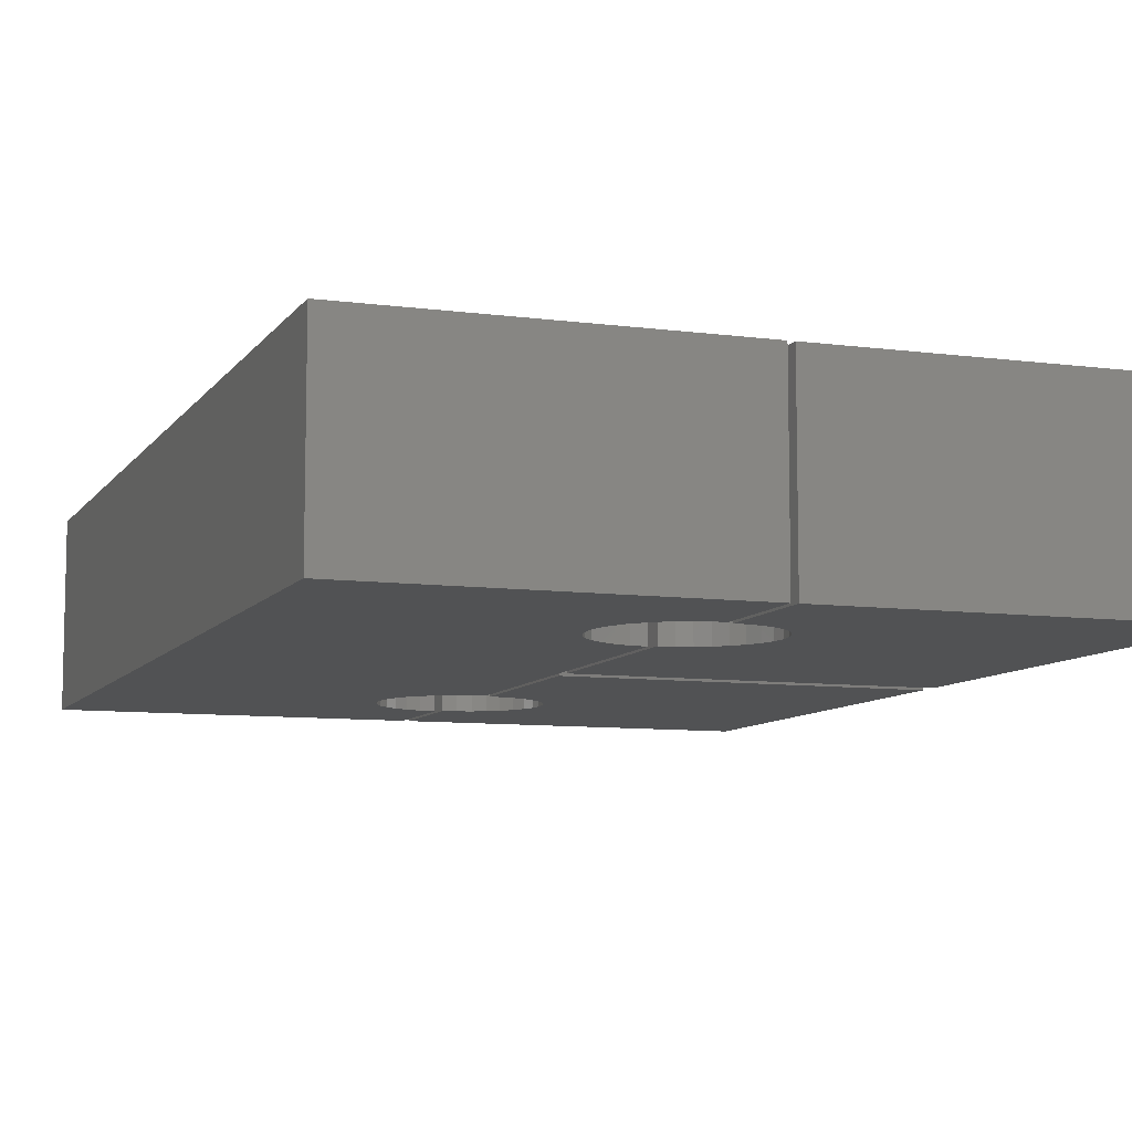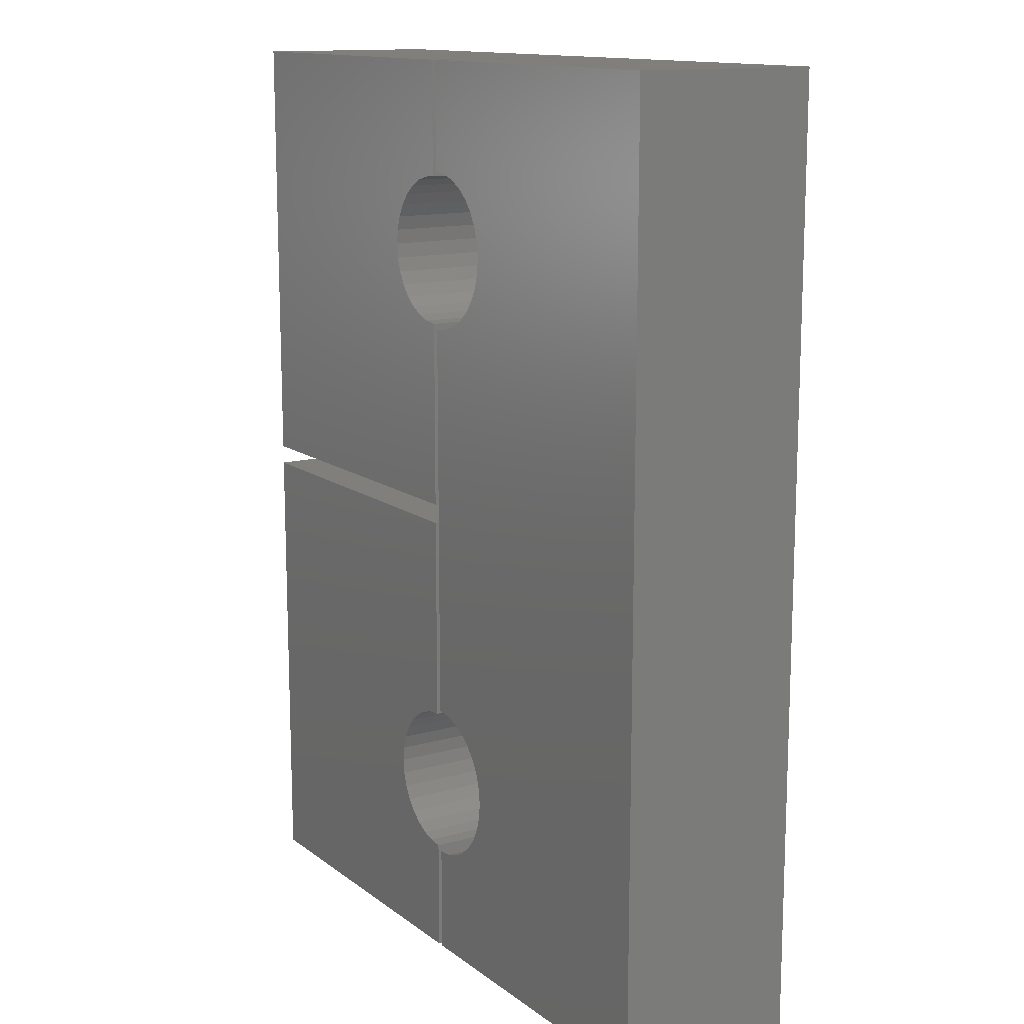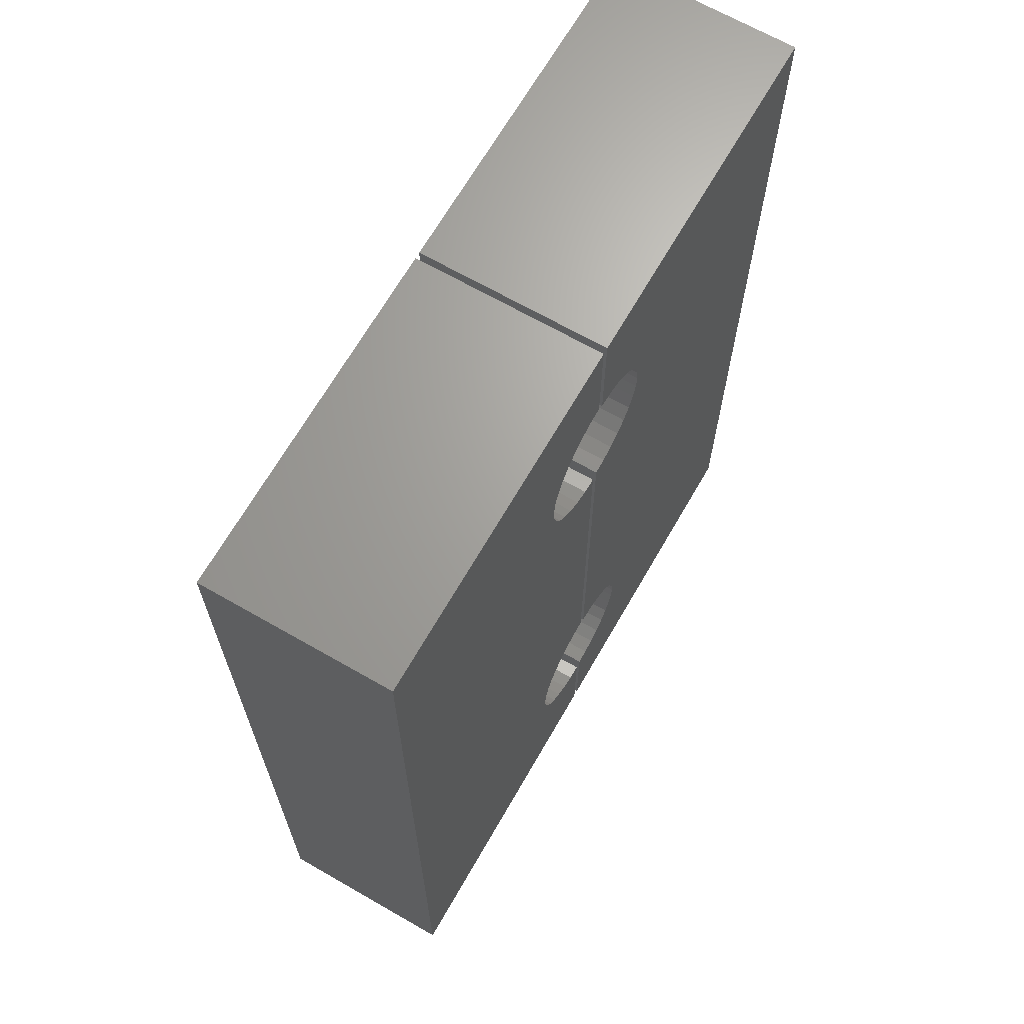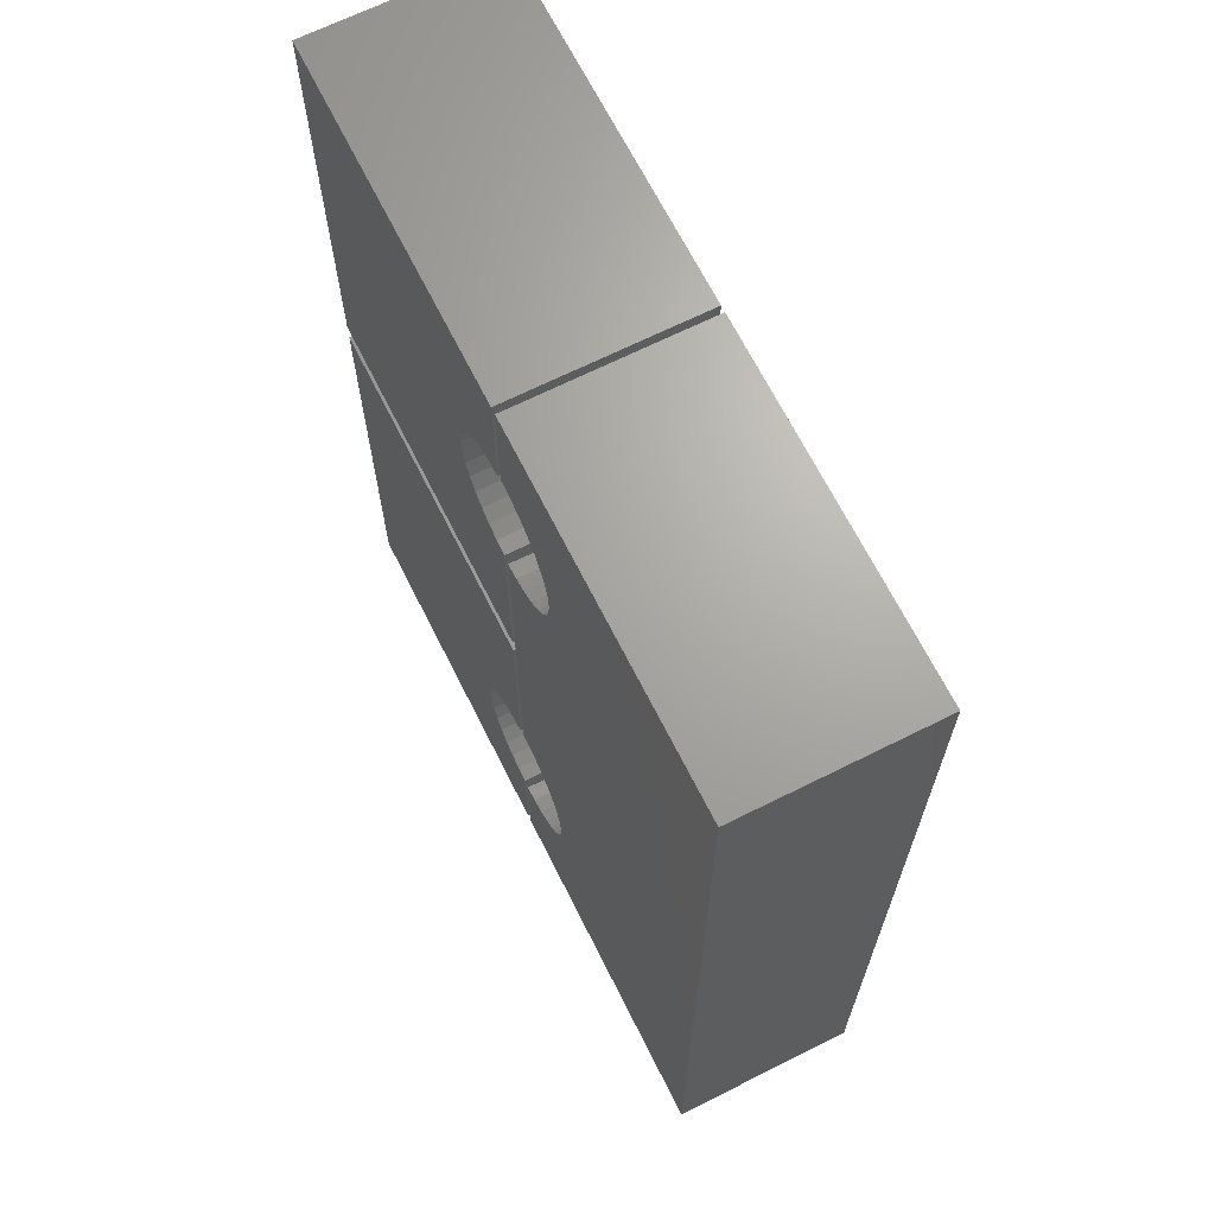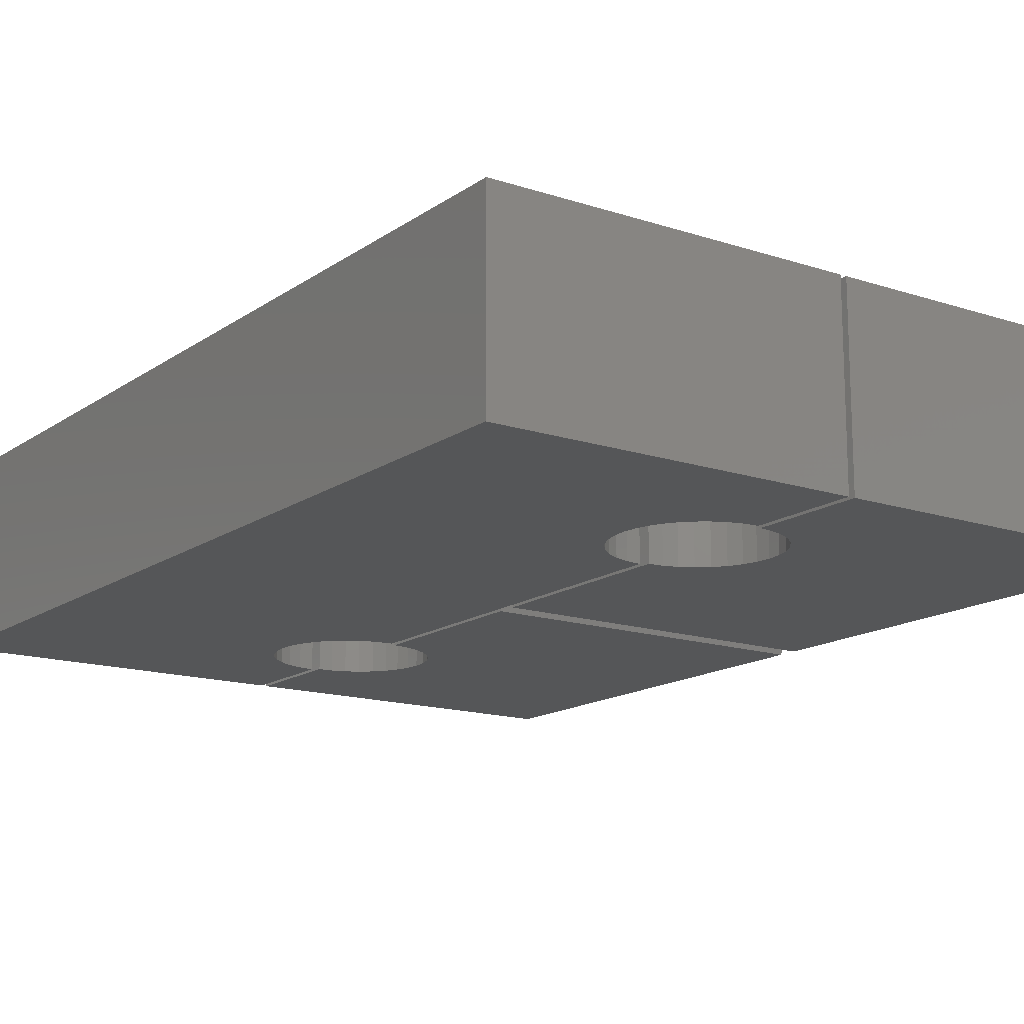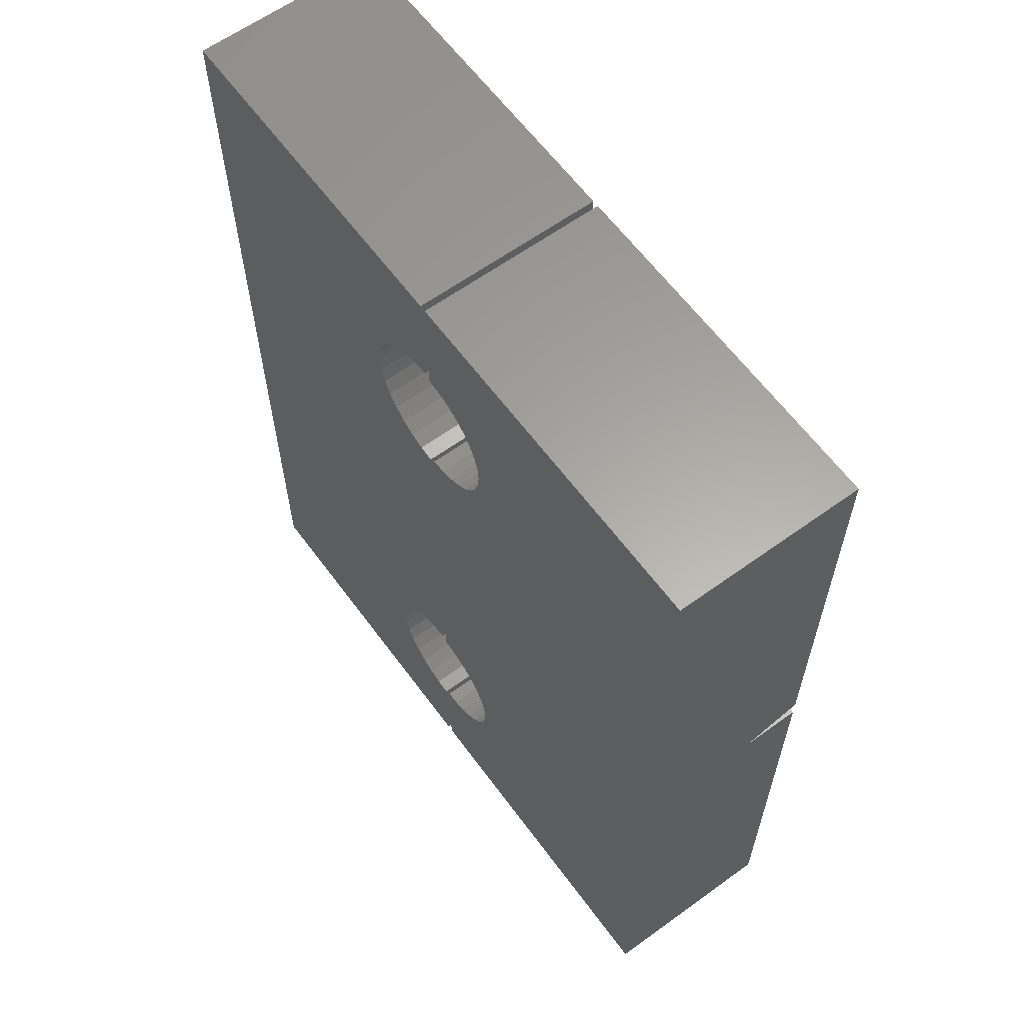
<metadata>
{"format":"stl","ext":"stl","renderer":"f3d","projection":"perspective","resolution":1024,"background":"white","views":[{"elev":-8.6,"azim":-20.0,"up":"+Z"},{"elev":13.5,"azim":-122.3,"up":"+Y"},{"elev":67.3,"azim":-60.1,"up":"+Y"},{"elev":67.3,"azim":-116.6,"up":"+Y"},{"elev":-15.2,"azim":-35.0,"up":"+Z"},{"elev":62.0,"azim":53.7,"up":"+Y"}]}
</metadata>
<code>
# stl→obj: 160 verts, 312 faces
v -0.222 0.6 0
v -0.2232 0.6116 0.1484
v -0.2232 0.6116 0
v -0.2265 0.6227 0.1484
v -0.2265 0.6227 0
v -0.232 0.6329 0.1484
v -0.232 0.6329 0
v -0.2394 0.6419 0.1484
v -0.2394 0.6419 0
v -0.2484 0.6492 0.1484
v -0.2484 0.6492 0
v -0.2586 0.6547 0.1484
v -0.2586 0.6547 0
v -0.2697 0.6581 0.1484
v -0.2697 0.6581 0
v -0.2812 0.6592 0.1484
v -0.2812 0.6592 0
v -0.222 0.6 0.1484
v -0.2232 0.5884 0
v -0.2232 0.5884 0.1484
v -0.2265 0.5773 0
v -0.2265 0.5773 0.1484
v -0.232 0.5671 0
v -0.232 0.5671 0.1484
v -0.2394 0.5581 0
v -0.2394 0.5581 0.1484
v -0.2484 0.5508 0
v -0.2484 0.5508 0.1484
v -0.2586 0.5453 0
v -0.2586 0.5453 0.1484
v -0.2697 0.5419 0
v -0.2697 0.5419 0.1484
v -0.2812 0.5408 0
v -0.2812 0.5408 0.1484
v -0.0009868 0.75 0.1484
v -0.0009868 0.75 0
v -0.2812 0.75 0.1484
v -0.2812 0.75 0
v -0.2812 0.2092 0.1484
v -0.2697 0.2081 0.1484
v -0.0009868 0 0.1484
v -0.222 0.15 0.1484
v -0.2232 0.1384 0.1484
v -0.2265 0.1273 0.1484
v -0.232 0.1171 0.1484
v -0.2394 0.1081 0.1484
v -0.2484 0.1008 0.1484
v -0.2586 0.0953 0.1484
v -0.2697 0.09193 0.1484
v -0.2812 0.09079 0.1484
v -0.2812 0 0.1484
v -0.2586 0.2047 0.1484
v -0.2484 0.1992 0.1484
v -0.2394 0.1919 0.1484
v -0.232 0.1829 0.1484
v -0.2265 0.1727 0.1484
v -0.2232 0.1616 0.1484
v -0.2812 0.2092 0
v -0.2812 0.375 0.04688
v -0.2812 0.375 0
v -0.2812 0.3906 0
v -0.0009868 0.3906 0
v -0.0009868 0.375 0.04688
v -0.0009868 0.375 0
v -0.0009868 0 0
v -0.222 0.15 0
v -0.2232 0.1616 0
v -0.2265 0.1727 0
v -0.232 0.1829 0
v -0.2394 0.1919 0
v -0.2484 0.1992 0
v -0.2586 0.2047 0
v -0.2697 0.2081 0
v -0.2232 0.1384 0
v -0.2265 0.1273 0
v -0.232 0.1171 0
v -0.2394 0.1081 0
v -0.2484 0.1008 0
v -0.2586 0.0953 0
v -0.2697 0.09193 0
v -0.2812 0.09079 0
v -0.2812 0 0
v -0.2862 0.75 0.1484
v -0.2985 0.6619 0.1484
v -0.2862 0.6632 0.1484
v -0.3104 0.6584 0.1484
v -0.2862 0.3789 0.1484
v -0.2862 0.5368 0.1484
v -0.3104 0.2084 0.1484
v -0.2985 0.2119 0.1484
v -0.2862 0.2132 0.1484
v -0.5625 0 0.1484
v -0.2862 0 0.1484
v -0.2862 0.08684 0.1484
v -0.2985 0.08806 0.1484
v -0.3104 0.09165 0.1484
v -0.3213 0.09749 0.1484
v -0.3308 0.1053 0.1484
v -0.3387 0.1149 0.1484
v -0.3445 0.1258 0.1484
v -0.3481 0.1377 0.1484
v -0.3493 0.15 0.1484
v -0.3213 0.2025 0.1484
v -0.2985 0.5381 0.1484
v -0.3104 0.5416 0.1484
v -0.3213 0.5475 0.1484
v -0.3308 0.5553 0.1484
v -0.5625 0.75 0.1484
v -0.3481 0.1623 0.1484
v -0.3445 0.1742 0.1484
v -0.3387 0.1851 0.1484
v -0.3308 0.1947 0.1484
v -0.3387 0.5649 0.1484
v -0.3445 0.5758 0.1484
v -0.3481 0.5877 0.1484
v -0.3493 0.6 0.1484
v -0.3481 0.6123 0.1484
v -0.3445 0.6242 0.1484
v -0.3387 0.6351 0.1484
v -0.3308 0.6447 0.1484
v -0.3213 0.6525 0.1484
v -0.2862 0.6632 0
v -0.2985 0.6619 0
v -0.2862 0.75 0
v -0.3104 0.6584 0
v -0.2862 0.3789 0
v -0.2862 0.2132 0
v -0.2985 0.2119 0
v -0.3104 0.2084 0
v -0.2862 0.5368 0
v -0.5625 0 0
v -0.3493 0.15 0
v -0.3481 0.1377 0
v -0.3445 0.1258 0
v -0.3387 0.1149 0
v -0.3308 0.1053 0
v -0.3213 0.09749 0
v -0.3104 0.09165 0
v -0.2985 0.08806 0
v -0.2862 0.08684 0
v -0.2862 0 0
v -0.3213 0.2025 0
v -0.3308 0.5553 0
v -0.3213 0.5475 0
v -0.3104 0.5416 0
v -0.2985 0.5381 0
v -0.5625 0.75 0
v -0.3213 0.6525 0
v -0.3308 0.6447 0
v -0.3387 0.6351 0
v -0.3445 0.6242 0
v -0.3481 0.6123 0
v -0.3493 0.6 0
v -0.3481 0.5877 0
v -0.3445 0.5758 0
v -0.3387 0.5649 0
v -0.3308 0.1947 0
v -0.3387 0.1851 0
v -0.3445 0.1742 0
v -0.3481 0.1623 0
f 1 2 3
f 3 2 4
f 3 4 5
f 5 4 6
f 5 6 7
f 7 6 8
f 7 8 9
f 9 8 10
f 9 10 11
f 11 10 12
f 11 12 13
f 13 12 14
f 13 14 15
f 15 14 16
f 15 16 17
f 2 1 18
f 18 1 19
f 18 19 20
f 20 19 21
f 20 21 22
f 22 21 23
f 22 23 24
f 24 23 25
f 24 25 26
f 26 25 27
f 26 27 28
f 28 27 29
f 28 29 30
f 30 29 31
f 30 31 32
f 32 31 33
f 32 33 34
f 35 36 37
f 37 36 38
f 39 40 34
f 41 42 43
f 41 43 44
f 41 44 45
f 41 45 46
f 41 46 47
f 41 47 48
f 41 48 49
f 41 49 50
f 41 50 51
f 52 30 32
f 52 32 34
f 52 34 40
f 53 26 28
f 53 28 30
f 53 30 52
f 35 37 16
f 35 16 14
f 35 14 12
f 35 12 10
f 35 10 8
f 35 8 6
f 35 6 4
f 35 4 2
f 35 2 18
f 35 18 20
f 35 20 22
f 35 22 24
f 35 24 26
f 35 26 53
f 35 53 54
f 35 54 55
f 35 55 56
f 35 56 57
f 35 57 42
f 35 42 41
f 58 59 60
f 58 39 59
f 59 39 34
f 59 34 61
f 61 34 33
f 62 36 63
f 36 35 63
f 63 35 41
f 63 41 64
f 64 41 65
f 66 57 67
f 67 57 56
f 67 56 68
f 68 56 55
f 68 55 69
f 69 55 54
f 69 54 70
f 70 54 53
f 70 53 71
f 71 53 52
f 71 52 72
f 72 52 40
f 72 40 73
f 73 40 39
f 73 39 58
f 57 66 42
f 42 66 74
f 42 74 43
f 43 74 75
f 43 75 44
f 44 75 76
f 44 76 45
f 45 76 77
f 45 77 46
f 46 77 78
f 46 78 47
f 47 78 79
f 47 79 48
f 48 79 80
f 48 80 49
f 49 80 81
f 49 81 50
f 65 82 81
f 65 81 80
f 65 80 79
f 65 79 78
f 65 78 77
f 65 77 76
f 65 76 75
f 65 75 74
f 65 74 66
f 64 65 66
f 64 66 67
f 64 67 68
f 64 68 69
f 64 69 70
f 64 70 71
f 64 71 72
f 64 72 73
f 64 73 58
f 64 58 60
f 50 81 51
f 51 81 82
f 51 82 41
f 41 82 65
f 63 64 59
f 59 64 60
f 59 61 63
f 63 61 62
f 83 84 85
f 83 86 84
f 87 88 89
f 87 89 90
f 87 90 91
f 92 93 94
f 92 94 95
f 92 95 96
f 92 96 97
f 92 97 98
f 92 98 99
f 92 99 100
f 92 100 101
f 92 101 102
f 103 89 88
f 103 88 104
f 103 104 105
f 103 105 106
f 103 106 107
f 108 92 102
f 108 102 109
f 108 109 110
f 108 110 111
f 108 111 112
f 108 112 103
f 108 103 107
f 108 107 113
f 108 113 114
f 108 114 115
f 108 115 116
f 108 116 117
f 108 117 118
f 108 118 119
f 108 119 120
f 108 120 121
f 108 121 86
f 108 86 83
f 122 123 124
f 123 125 124
f 126 127 128
f 126 128 129
f 126 129 130
f 131 132 133
f 131 133 134
f 131 134 135
f 131 135 136
f 131 136 137
f 131 137 138
f 131 138 139
f 131 139 140
f 131 140 141
f 142 143 144
f 142 144 145
f 142 145 146
f 142 146 130
f 142 130 129
f 147 124 125
f 147 125 148
f 147 148 149
f 147 149 150
f 147 150 151
f 147 151 152
f 147 152 153
f 147 153 154
f 147 154 155
f 147 155 156
f 147 156 143
f 147 143 142
f 147 142 157
f 147 157 158
f 147 158 159
f 147 159 160
f 147 160 132
f 147 132 131
f 108 147 92
f 92 147 131
f 83 124 108
f 108 124 147
f 85 122 83
f 83 122 124
f 153 115 154
f 154 115 114
f 154 114 155
f 155 114 113
f 155 113 156
f 156 113 107
f 156 107 143
f 143 107 106
f 143 106 144
f 144 106 105
f 144 105 145
f 145 105 104
f 145 104 146
f 146 104 88
f 146 88 130
f 115 153 116
f 116 153 152
f 116 152 117
f 117 152 151
f 117 151 118
f 118 151 150
f 118 150 119
f 119 150 149
f 119 149 120
f 120 149 148
f 120 148 121
f 121 148 125
f 121 125 86
f 86 125 123
f 86 123 84
f 84 123 122
f 84 122 85
f 87 126 88
f 88 126 130
f 91 127 87
f 87 127 126
f 132 101 133
f 133 101 100
f 133 100 134
f 134 100 99
f 134 99 135
f 135 99 98
f 135 98 136
f 136 98 97
f 136 97 137
f 137 97 96
f 137 96 138
f 138 96 95
f 138 95 139
f 139 95 94
f 139 94 140
f 101 132 102
f 102 132 160
f 102 160 109
f 109 160 159
f 109 159 110
f 110 159 158
f 110 158 111
f 111 158 157
f 111 157 112
f 112 157 142
f 112 142 103
f 103 142 129
f 103 129 89
f 89 129 128
f 89 128 90
f 90 128 127
f 90 127 91
f 93 141 94
f 94 141 140
f 92 131 93
f 93 131 141
f 62 61 33
f 62 33 31
f 62 31 29
f 62 29 27
f 62 27 25
f 62 25 23
f 62 23 21
f 62 21 19
f 36 62 19
f 36 19 1
f 36 1 3
f 36 3 5
f 36 5 7
f 36 7 9
f 36 9 11
f 36 11 13
f 36 13 15
f 36 15 17
f 36 17 38
f 37 38 16
f 16 38 17

</code>
